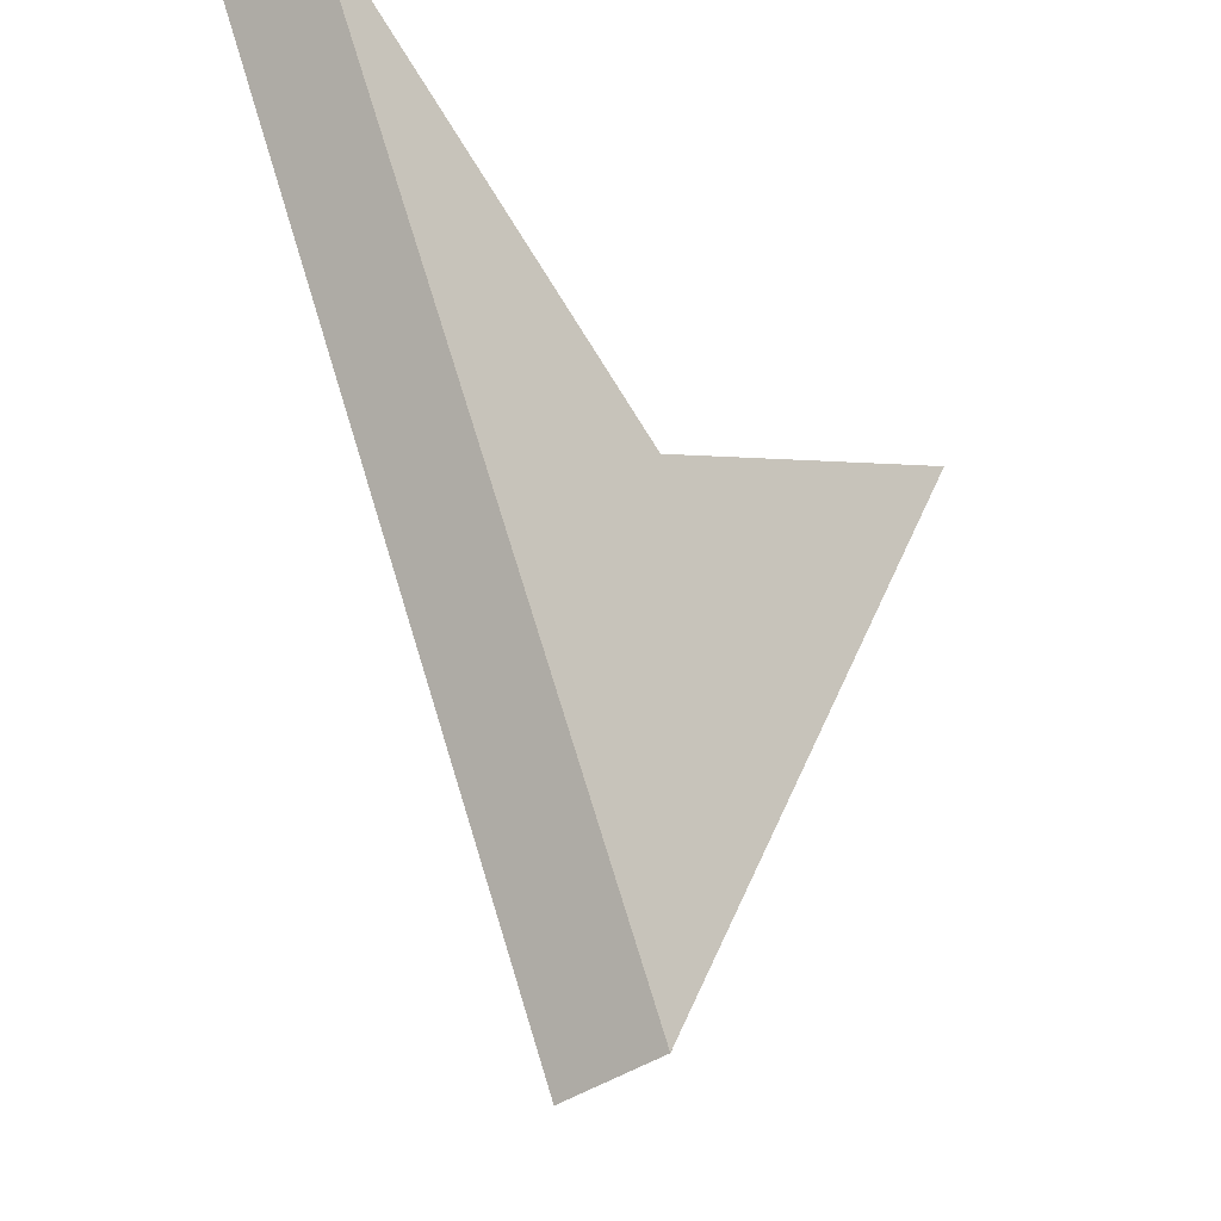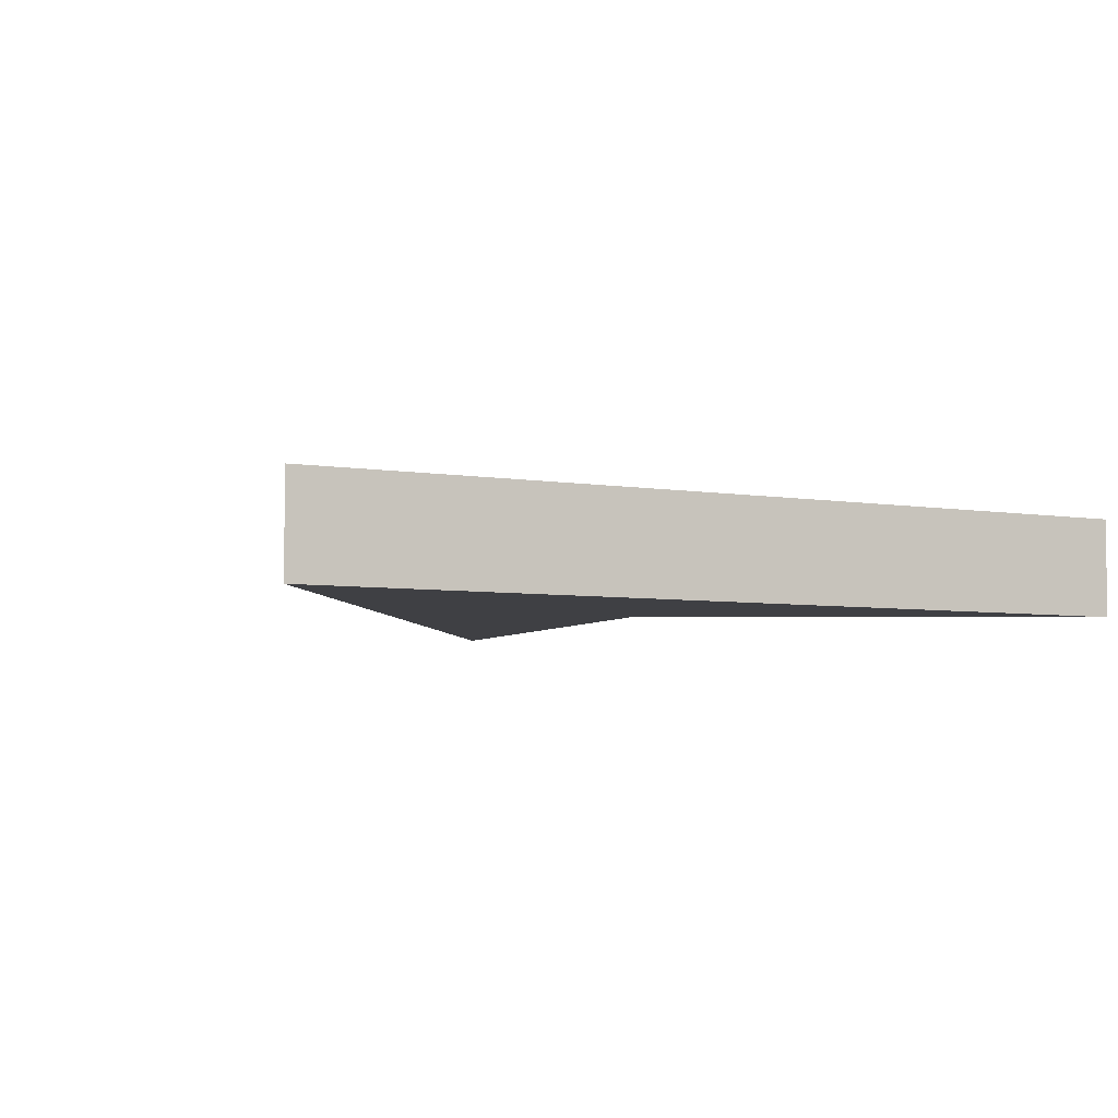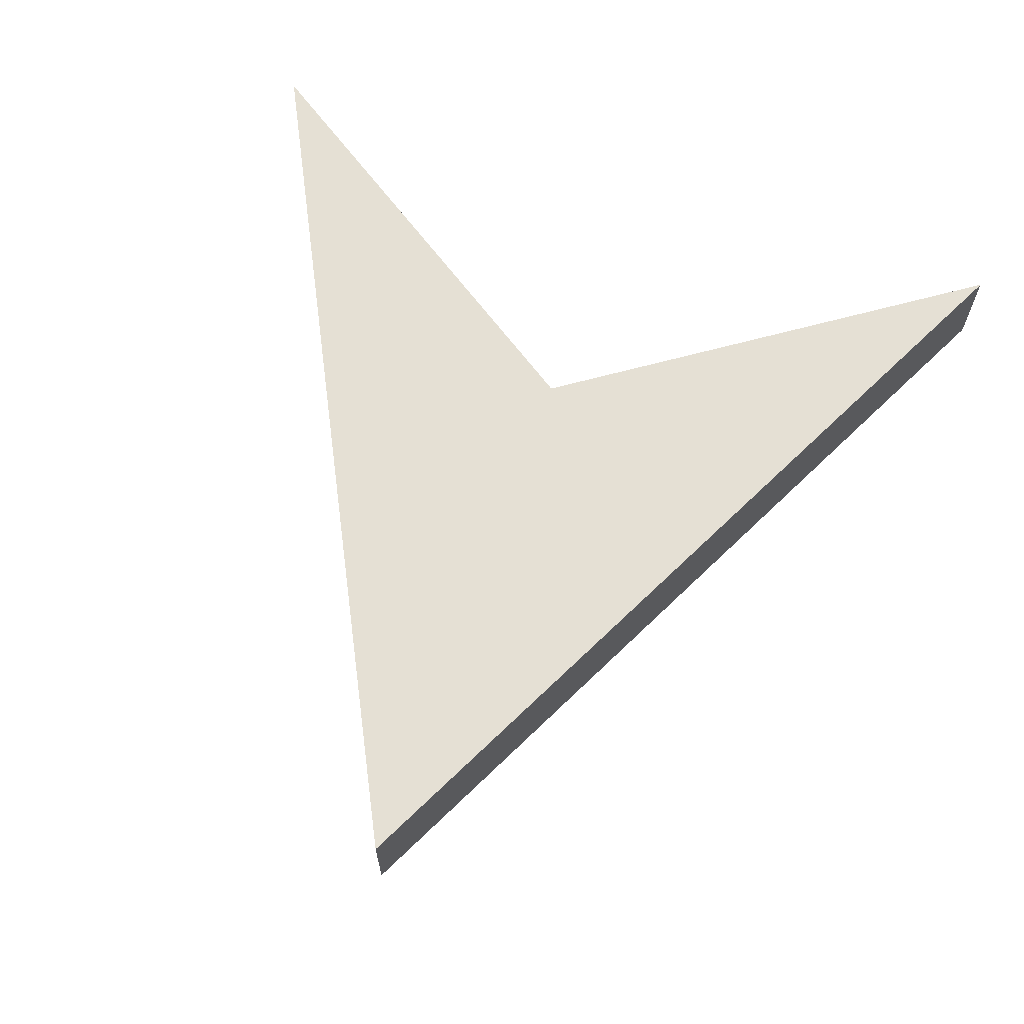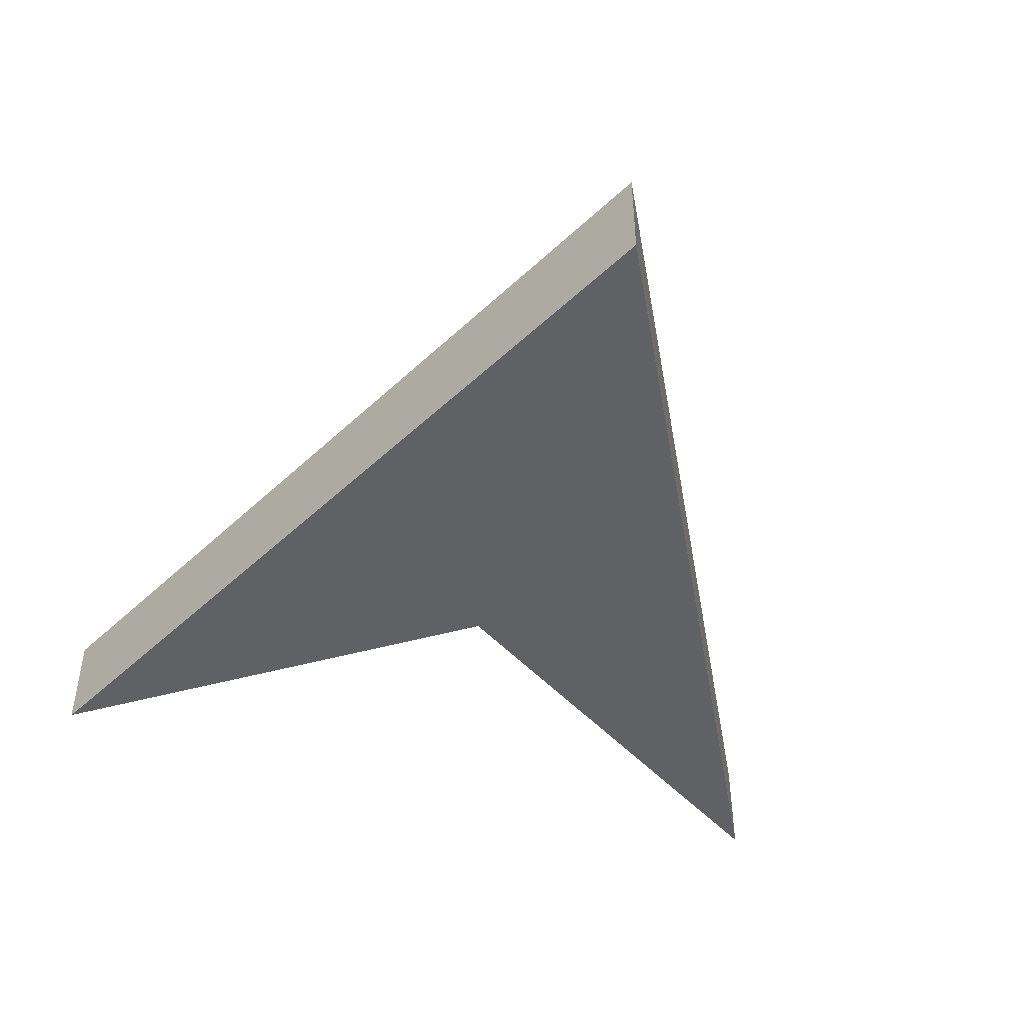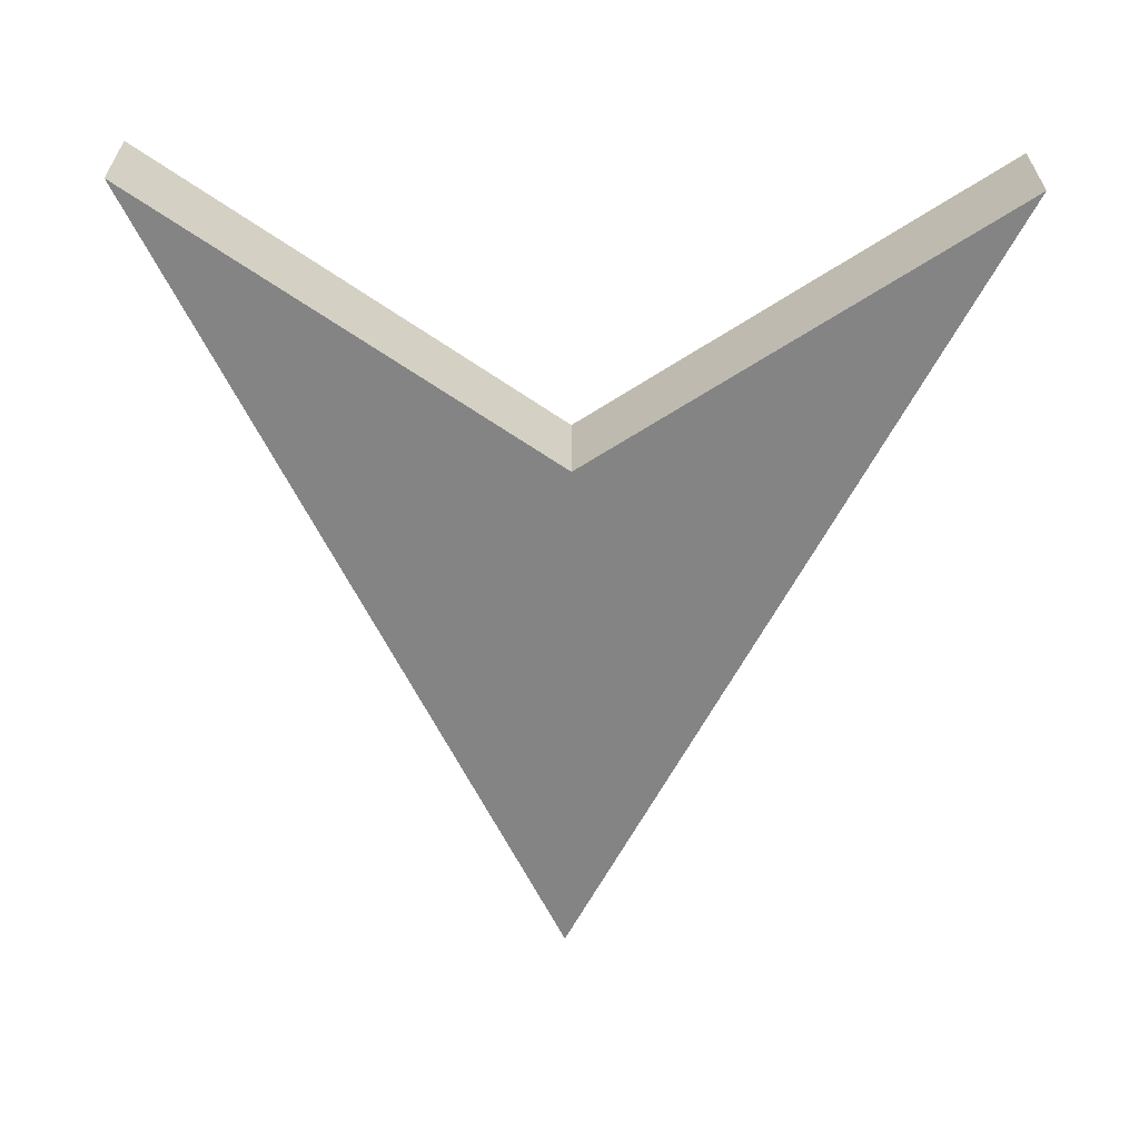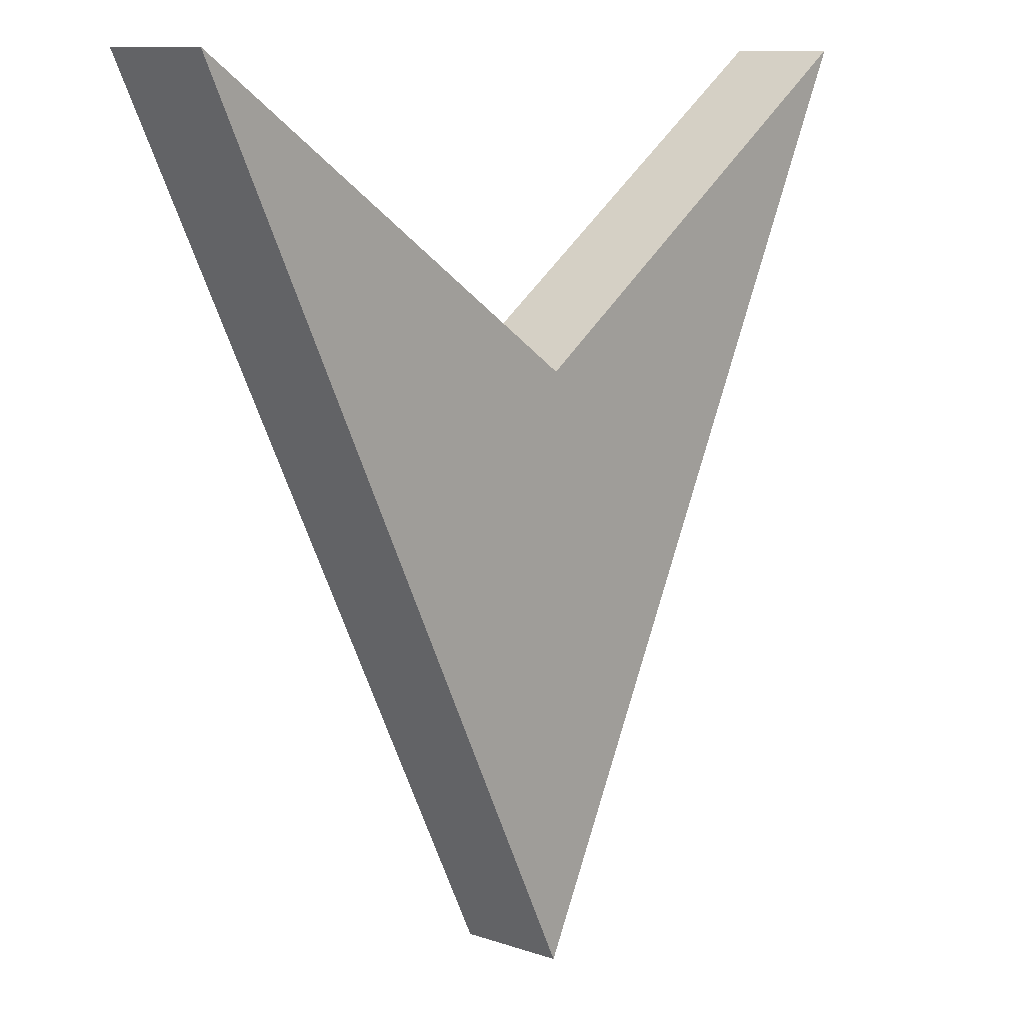
<metadata>
{"format":"obj","ext":"obj","renderer":"f3d","projection":"perspective","resolution":1024,"background":"white","views":[{"elev":-40.4,"azim":-49.4,"up":"+Z"},{"elev":-5.1,"azim":-145.7,"up":"+Y"},{"elev":65.8,"azim":-161.0,"up":"+Y"},{"elev":-46.5,"azim":163.4,"up":"+Y"},{"elev":-61.3,"azim":-0.8,"up":"+Y"},{"elev":10.2,"azim":130.8,"up":"+Z"}]}
</metadata>
<code>
o Plane
v -1 1 1.021
v 1 1 1.021
v 0 1 0.3412
v 0.002335 1 -0.9789
v -1 0.7508 1.021
v 1 0.7508 1.021
v 0 0.7508 0.3412
v 0.002335 0.7508 -0.9789
f 3 1 4 2
f 7 6 8 5
f 4 1 5 8
f 3 2 6 7
f 2 4 8 6
f 1 3 7 5

</code>
